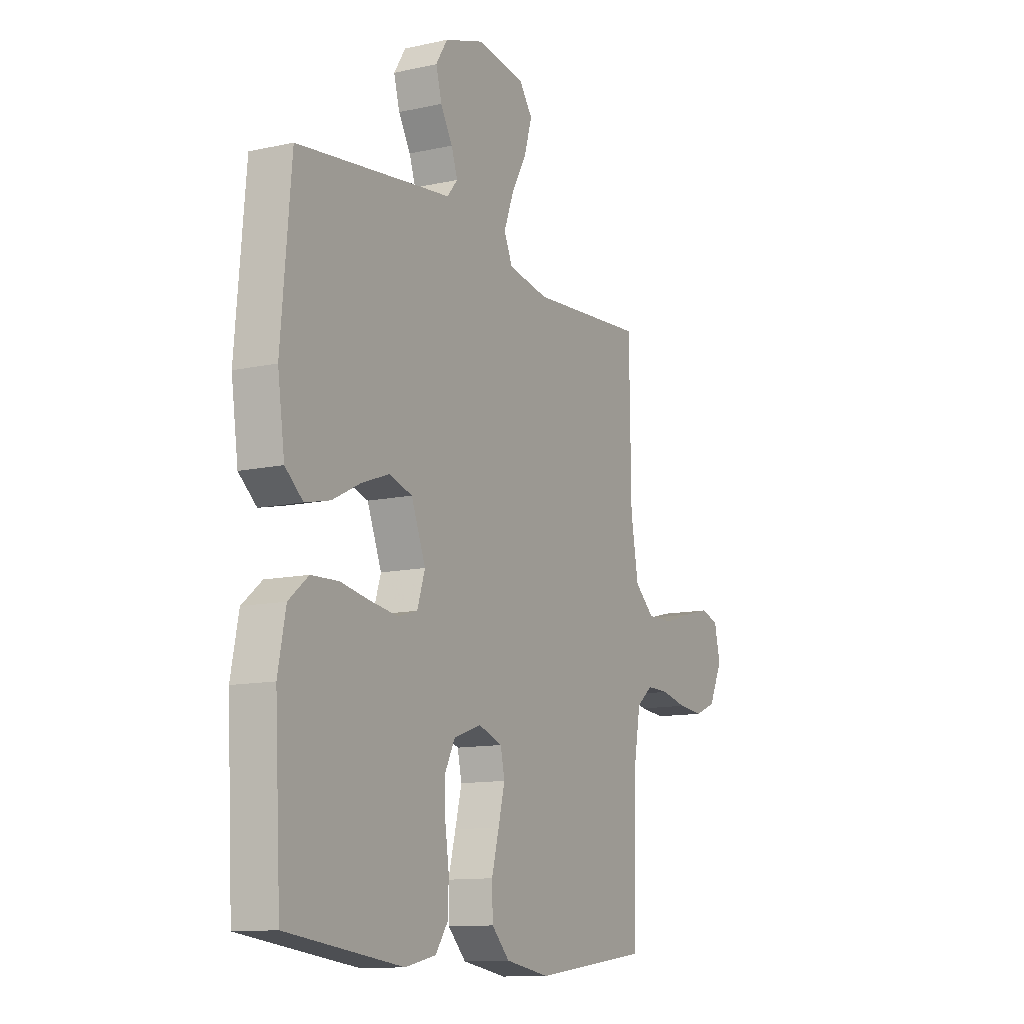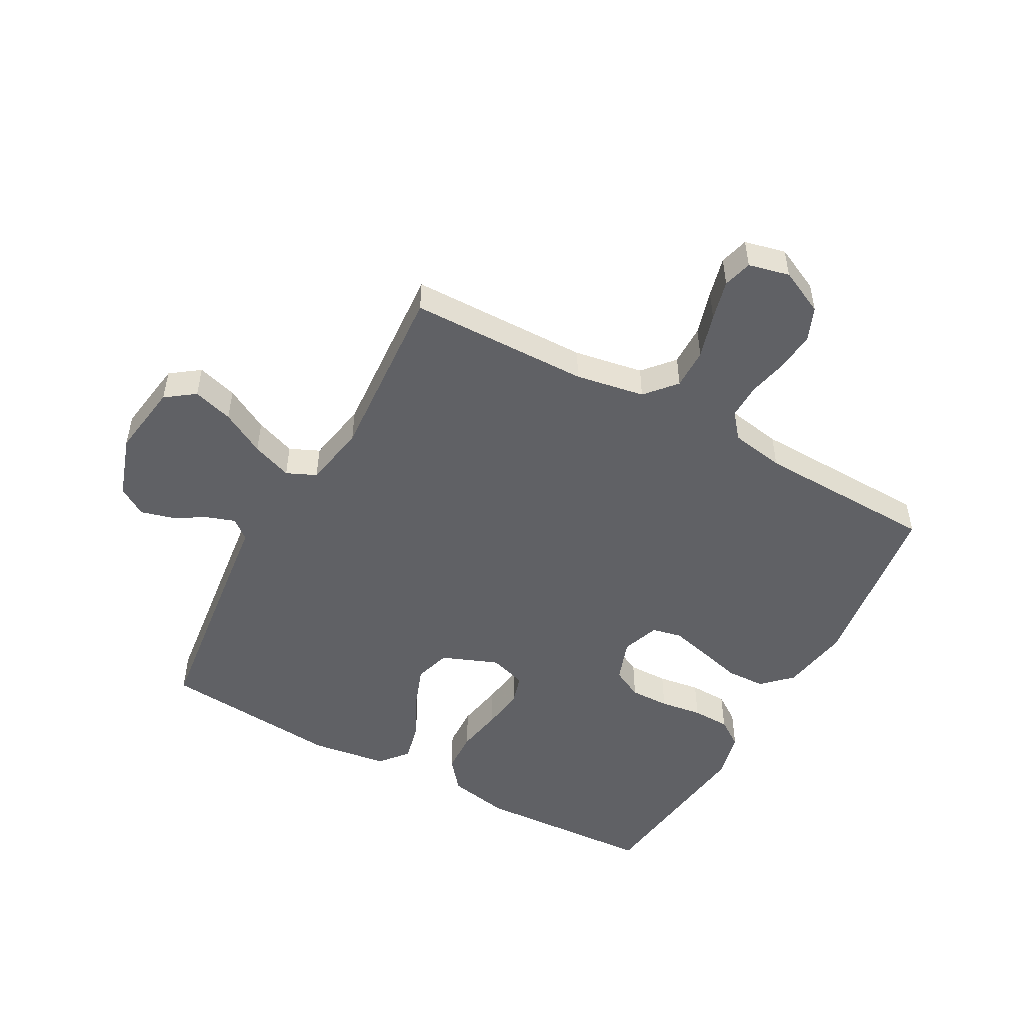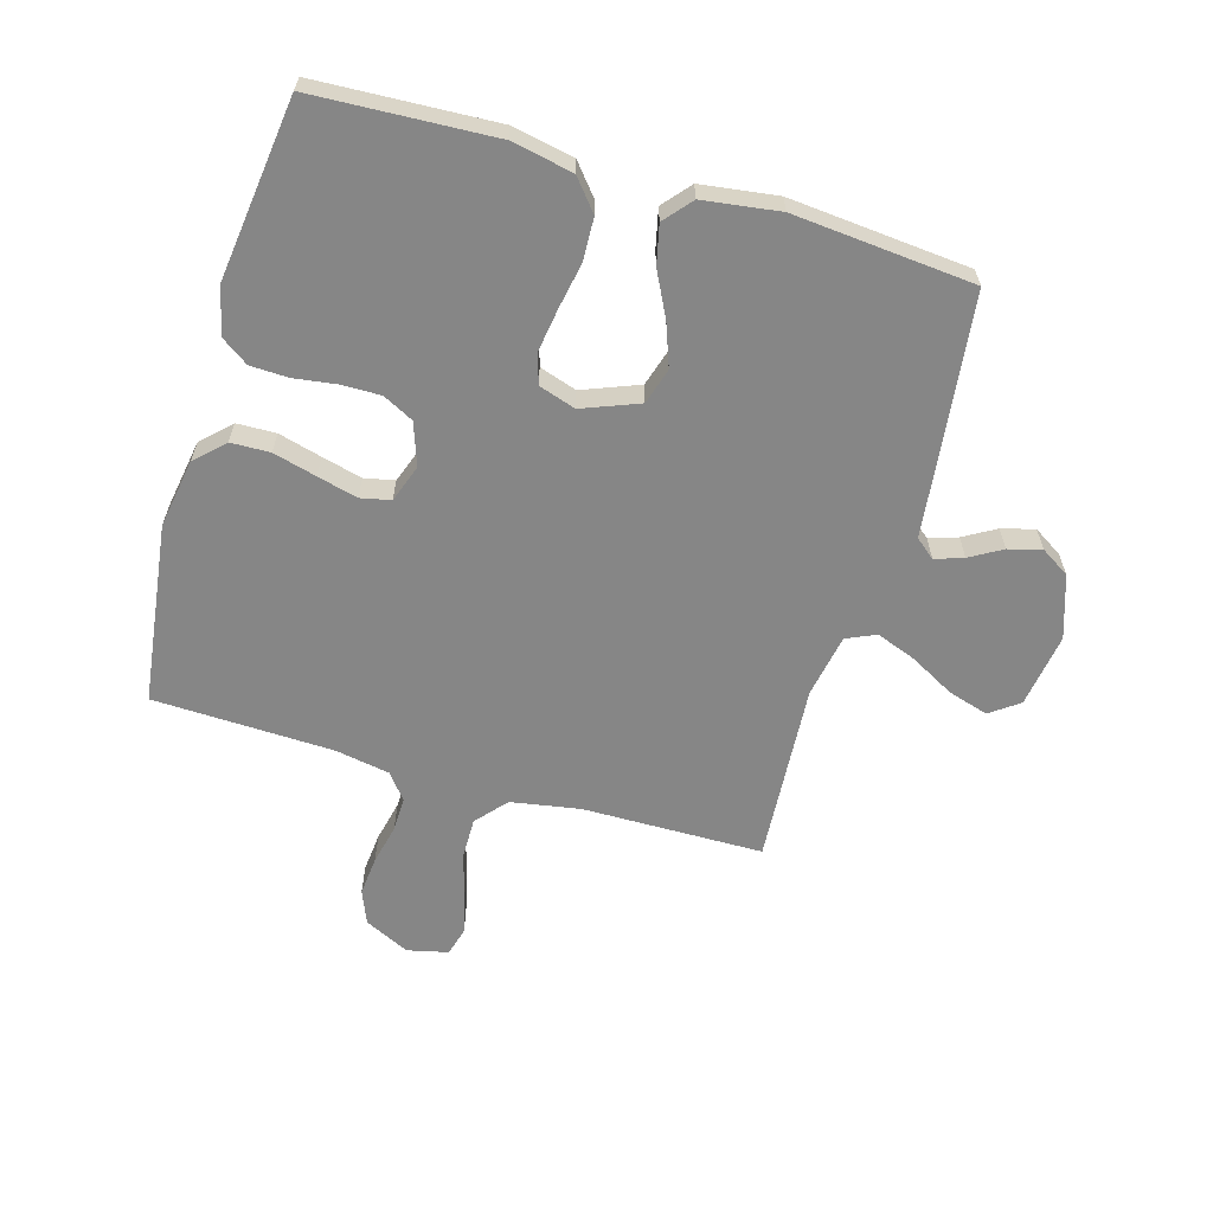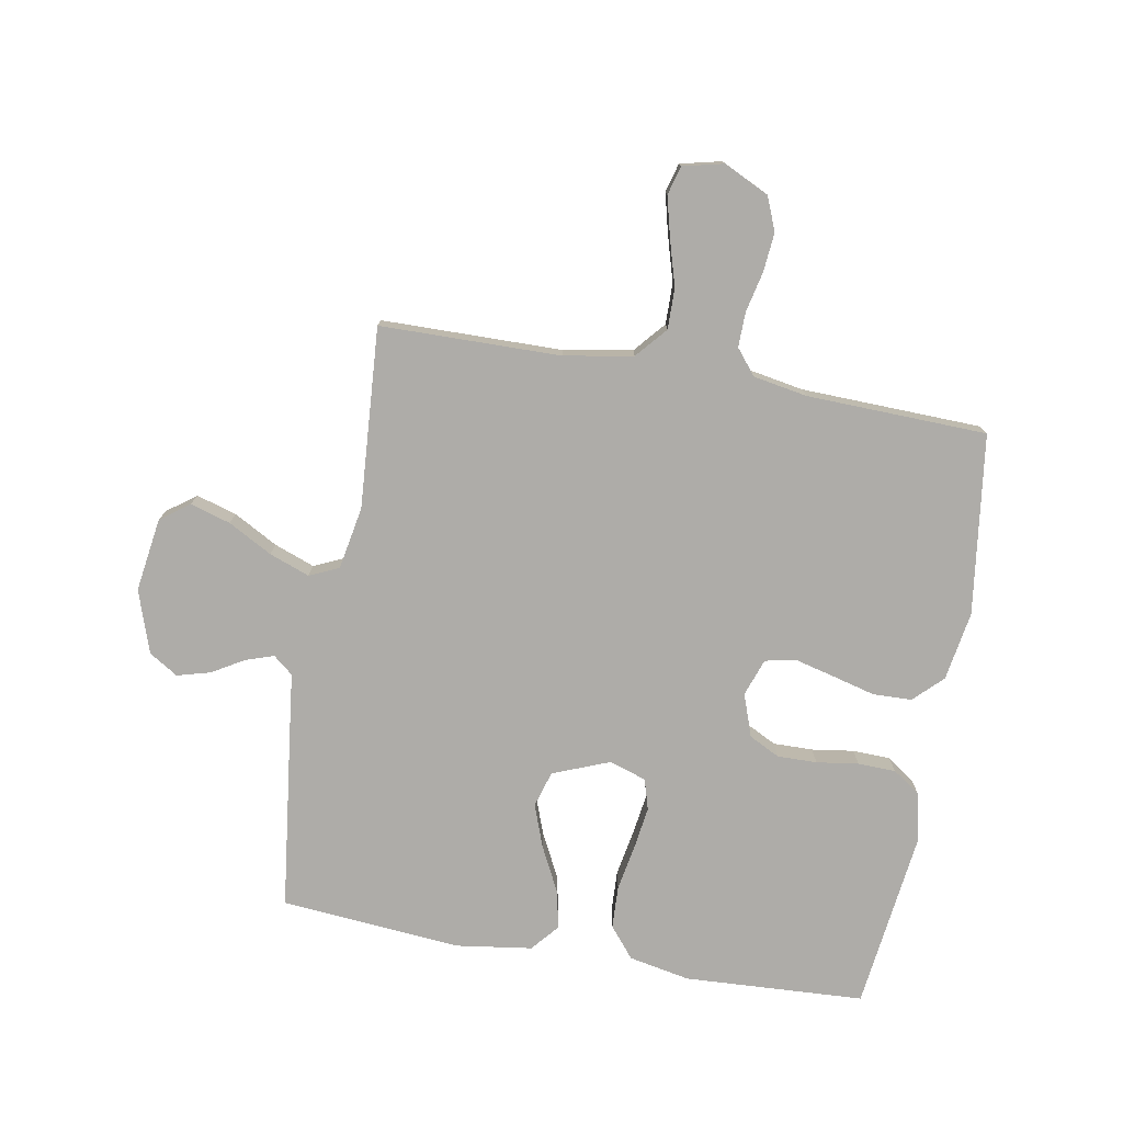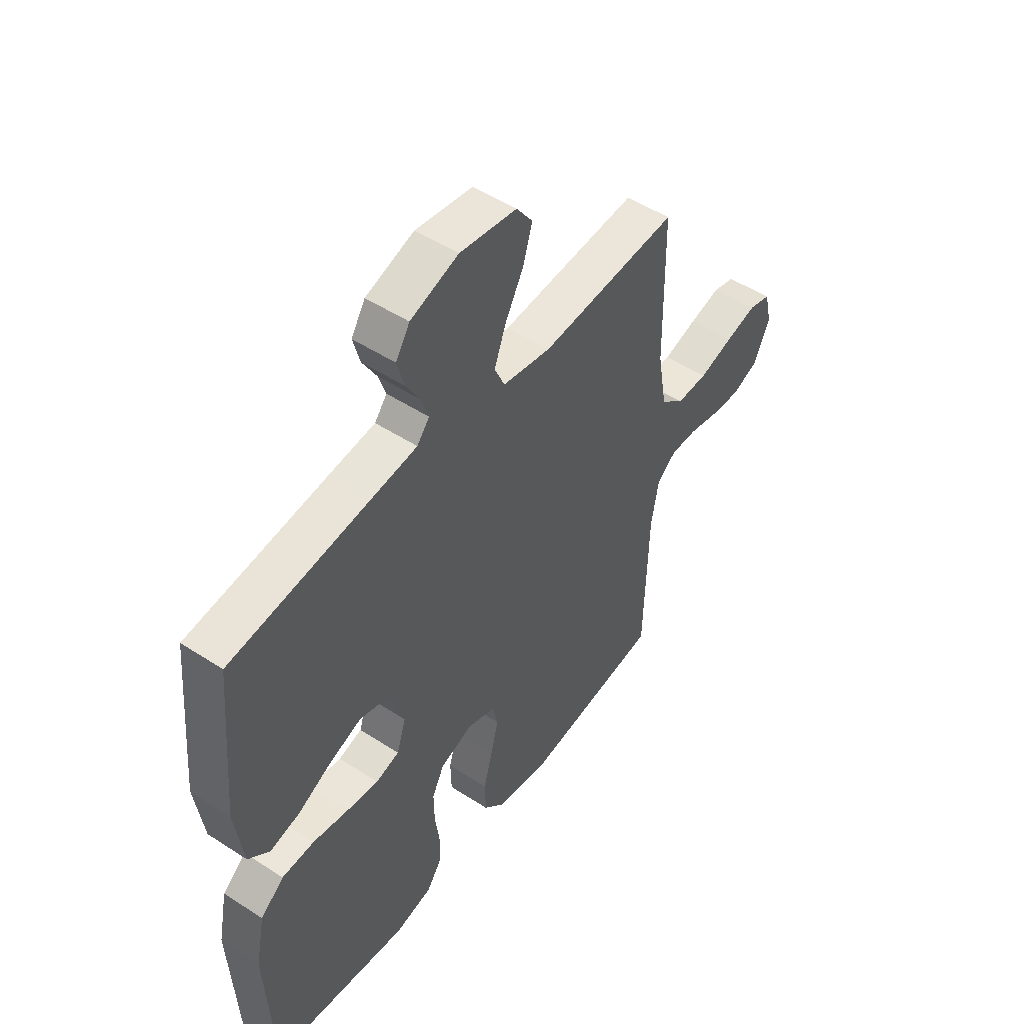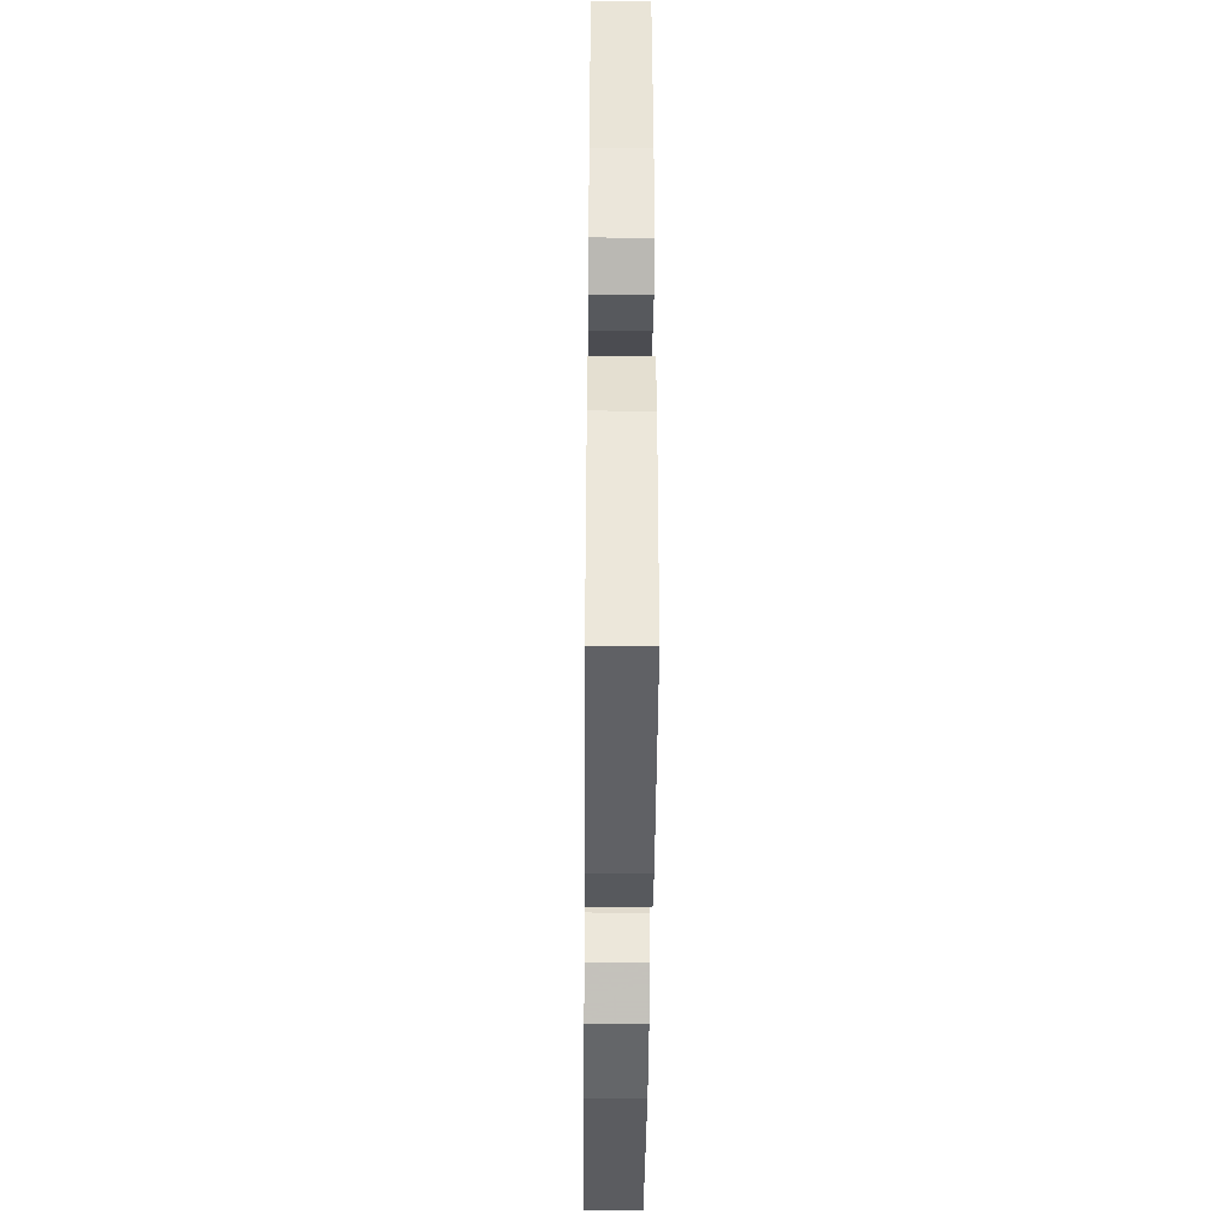
<metadata>
{"format":"obj","ext":"obj","renderer":"f3d","projection":"perspective","resolution":1024,"background":"white","views":[{"elev":-11.8,"azim":-61.9,"up":"+Z"},{"elev":-50.2,"azim":61.2,"up":"+Y"},{"elev":-62.1,"azim":-106.4,"up":"+Y"},{"elev":-76.9,"azim":79.9,"up":"+Y"},{"elev":49.9,"azim":-54.3,"up":"+Z"},{"elev":-42.3,"azim":-90.5,"up":"+Z"}]}
</metadata>
<code>
v -0.5 0.07 0.5
v -0.2 0.07 0.537
v -0.099 0.07 0.549
v -0.072 0.07 0.582
v -0.088 0.07 0.629
v -0.119 0.07 0.682
v -0.134 0.07 0.737
v -0.104 0.07 0.785
v 0 0.07 0.82
v 0.123 0.07 0.802
v 0.158 0.07 0.754
v 0.138 0.07 0.687
v 0.098 0.07 0.614
v 0.073 0.07 0.547
v 0.095 0.07 0.498
v 0.2 0.07 0.479
v 0.5 0.07 0.5
v 0.504 0.07 0.2
v 0.524 0.07 0.085
v 0.575 0.07 0.041
v 0.643 0.07 0.042
v 0.718 0.07 0.064
v 0.785 0.07 0.081
v 0.833 0.07 0.068
v 0.849 0.07 0
v 0.813 0.07 -0.075
v 0.757 0.07 -0.098
v 0.692 0.07 -0.092
v 0.625 0.07 -0.077
v 0.567 0.07 -0.076
v 0.525 0.07 -0.11
v 0.509 0.07 -0.2
v 0.5 0.07 -0.5
v 0.2 0.07 -0.54
v 0.085 0.07 -0.521
v 0.039 0.07 -0.474
v 0.037 0.07 -0.409
v 0.056 0.07 -0.337
v 0.073 0.07 -0.27
v 0.062 0.07 -0.22
v 0 0.07 -0.198
v -0.071 0.07 -0.223
v -0.097 0.07 -0.274
v -0.096 0.07 -0.34
v -0.086 0.07 -0.41
v -0.088 0.07 -0.473
v -0.12 0.07 -0.519
v -0.2 0.07 -0.537
v -0.5 0.07 -0.5
v -0.516 0.07 -0.2
v -0.496 0.07 -0.098
v -0.445 0.07 -0.056
v -0.374 0.07 -0.053
v -0.297 0.07 -0.067
v -0.227 0.07 -0.077
v -0.176 0.07 -0.062
v -0.156 0.07 0
v -0.193 0.07 0.094
v -0.253 0.07 0.112
v -0.324 0.07 0.086
v -0.397 0.07 0.049
v -0.462 0.07 0.034
v -0.508 0.07 0.073
v -0.526 0.07 0.2
v -0.5 0 0.5
v -0.2 0 0.537
v -0.099 0 0.549
v -0.072 0 0.582
v -0.088 0 0.629
v -0.119 0 0.682
v -0.134 0 0.737
v -0.104 0 0.785
v 0 0 0.82
v 0.123 0 0.802
v 0.158 0 0.754
v 0.138 0 0.687
v 0.098 0 0.614
v 0.073 0 0.547
v 0.095 0 0.498
v 0.2 0 0.479
v 0.5 0 0.5
v 0.504 0 0.2
v 0.524 0 0.085
v 0.575 0 0.041
v 0.643 0 0.042
v 0.718 0 0.064
v 0.785 0 0.081
v 0.833 0 0.068
v 0.849 0 0
v 0.813 0 -0.075
v 0.757 0 -0.098
v 0.692 0 -0.092
v 0.625 0 -0.077
v 0.567 0 -0.076
v 0.525 0 -0.11
v 0.509 0 -0.2
v 0.5 0 -0.5
v 0.2 0 -0.54
v 0.085 0 -0.521
v 0.039 0 -0.474
v 0.037 0 -0.409
v 0.056 0 -0.337
v 0.073 0 -0.27
v 0.062 0 -0.22
v 0 0 -0.198
v -0.071 0 -0.223
v -0.097 0 -0.274
v -0.096 0 -0.34
v -0.086 0 -0.41
v -0.088 0 -0.473
v -0.12 0 -0.519
v -0.2 0 -0.537
v -0.5 0 -0.5
v -0.516 0 -0.2
v -0.496 0 -0.098
v -0.445 0 -0.056
v -0.374 0 -0.053
v -0.297 0 -0.067
v -0.227 0 -0.077
v -0.176 0 -0.062
v -0.156 0 0
v -0.193 0 0.094
v -0.253 0 0.112
v -0.324 0 0.086
v -0.397 0 0.049
v -0.462 0 0.034
v -0.508 0 0.073
v -0.526 0 0.2
f 60 61 62 63
f 59 60 63 64
f 58 59 64 1
f 51 52 53 54
f 51 54 55
f 50 51 55
f 49 50 55 56
f 47 48 49 56
f 44 45 46 47
f 43 44 47 56
f 35 36 37 38
f 35 38 39
f 32 33 34 35
f 31 32 35 39
f 30 31 39 40
f 26 27 28 29
f 26 29 30
f 25 26 30
f 24 25 30
f 21 22 23 24
f 21 24 30 40
f 16 17 18
f 15 16 18 19
f 10 11 12 13
f 10 13 14
f 9 10 14
f 8 9 14
f 5 6 7 8
f 4 5 8 14
f 3 4 14 15
f 58 1 2 3
f 57 58 3 15
f 42 43 56 57
f 41 42 57 15
f 20 21 40 41
f 19 20 41
f 15 19 41
f 127 126 125 124
f 128 127 124 123
f 65 128 123 122
f 118 117 116 115
f 119 118 115
f 119 115 114
f 120 119 114 113
f 120 113 112 111
f 111 110 109 108
f 120 111 108 107
f 102 101 100 99
f 103 102 99
f 99 98 97 96
f 103 99 96 95
f 104 103 95 94
f 93 92 91 90
f 94 93 90
f 94 90 89
f 94 89 88
f 88 87 86 85
f 104 94 88 85
f 82 81 80
f 83 82 80 79
f 77 76 75 74
f 78 77 74
f 78 74 73
f 78 73 72
f 72 71 70 69
f 78 72 69 68
f 79 78 68 67
f 67 66 65 122
f 79 67 122 121
f 121 120 107 106
f 79 121 106 105
f 105 104 85 84
f 105 84 83
f 105 83 79
f 1 65 66 2
f 2 66 67 3
f 3 67 68 4
f 4 68 69 5
f 5 69 70 6
f 6 70 71 7
f 7 71 72 8
f 8 72 73 9
f 9 73 74 10
f 10 74 75 11
f 11 75 76 12
f 12 76 77 13
f 13 77 78 14
f 14 78 79 15
f 15 79 80 16
f 16 80 81 17
f 17 81 82 18
f 18 82 83 19
f 19 83 84 20
f 20 84 85 21
f 21 85 86 22
f 22 86 87 23
f 23 87 88 24
f 24 88 89 25
f 25 89 90 26
f 26 90 91 27
f 27 91 92 28
f 28 92 93 29
f 29 93 94 30
f 30 94 95 31
f 31 95 96 32
f 32 96 97 33
f 33 97 98 34
f 34 98 99 35
f 35 99 100 36
f 36 100 101 37
f 37 101 102 38
f 38 102 103 39
f 39 103 104 40
f 40 104 105 41
f 41 105 106 42
f 42 106 107 43
f 43 107 108 44
f 44 108 109 45
f 45 109 110 46
f 46 110 111 47
f 47 111 112 48
f 48 112 113 49
f 49 113 114 50
f 50 114 115 51
f 51 115 116 52
f 52 116 117 53
f 53 117 118 54
f 54 118 119 55
f 55 119 120 56
f 56 120 121 57
f 57 121 122 58
f 58 122 123 59
f 59 123 124 60
f 60 124 125 61
f 61 125 126 62
f 62 126 127 63
f 63 127 128 64
f 64 128 65 1

</code>
